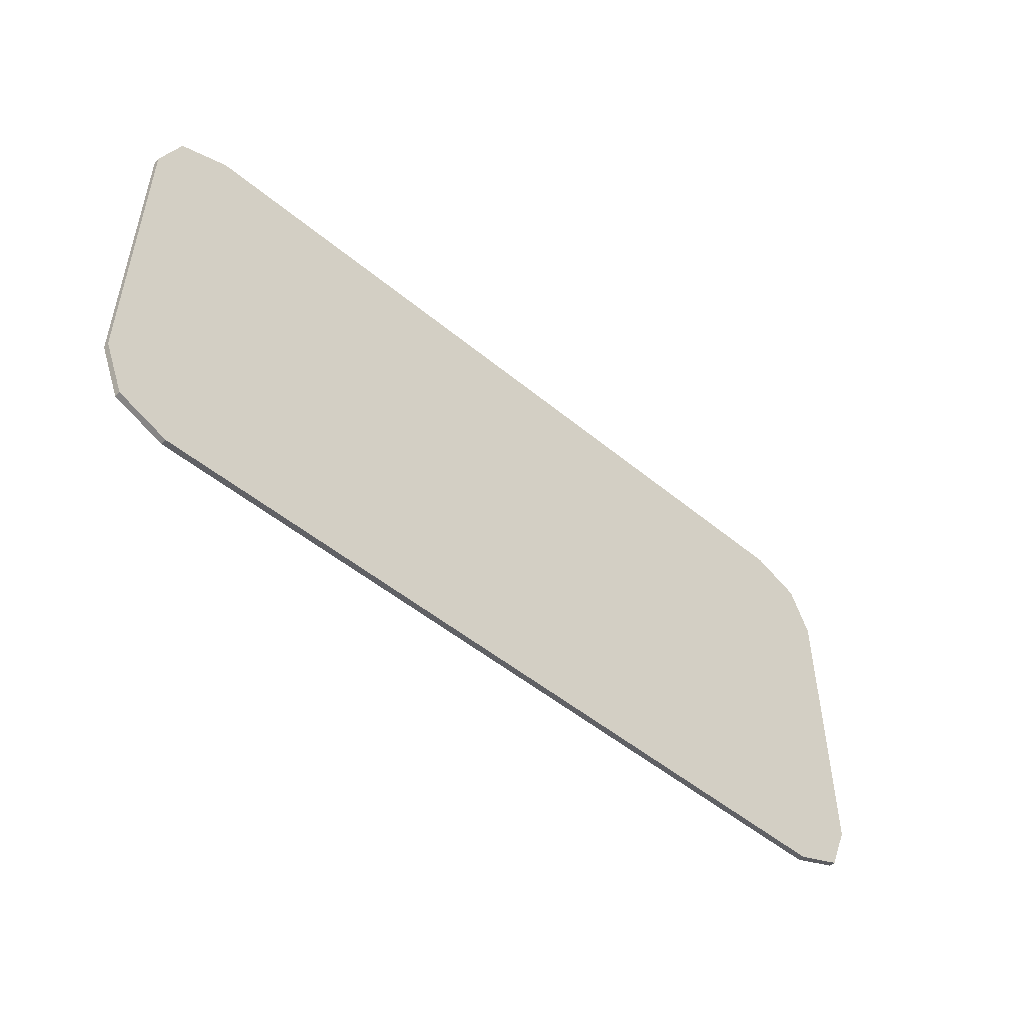
<metadata>
{"format":"obj","ext":"obj","renderer":"f3d","projection":"perspective","resolution":1024,"background":"white","views":[{"elev":-50.2,"azim":137.7,"up":"+Z"}]}
</metadata>
<code>
v 0.825 -0.0125 -0.325
v 0.825 -0.0125 -0.475
v 0.9311 -0.0125 -0.4311
v 0.825 -0.0125 -0.325
v 0.9311 -0.0125 -0.4311
v 0.975 -0.0125 -0.325
v -0.825 -0.0125 -0.325
v -0.975 -0.0125 -0.325
v -0.9311 -0.0125 -0.4311
v -0.825 -0.0125 -0.325
v -0.9311 -0.0125 -0.4311
v -0.825 -0.0125 -0.475
v -0.825 -0.0125 0.325
v -0.825 -0.0125 0.475
v -0.9311 -0.0125 0.4311
v -0.825 -0.0125 0.325
v -0.9311 -0.0125 0.4311
v -0.975 -0.0125 0.325
v 0.825 -0.0125 0.325
v 0.975 -0.0125 0.325
v 0.9311 -0.0125 0.4311
v 0.825 -0.0125 0.325
v 0.9311 -0.0125 0.4311
v 0.825 -0.0125 0.475
v 0.825 -0.0125 0.325
v 0.825 -0.0125 0.475
v -0.825 -0.0125 0.475
v -0.825 -0.0125 0.325
v -0.975 -0.0125 0.325
v -0.975 -0.0125 -0.1
v -0.7375 -0.0125 -0.1
v -0.825 -0.0125 0.325
v 0.825 -0.0125 0.325
v 0.75 -0.0125 -0.1
v 0.975 -0.0125 -0.1
v 0.975 -0.0125 0.325
v -0.975 -0.0125 -0.1
v -0.975 -0.0125 -0.325
v -0.825 -0.0125 -0.325
v 0.825 -0.0125 -0.325
v 0.975 -0.0125 -0.325
v 0.975 -0.0125 -0.1
v 0.825 -0.0125 -0.325
v -0.825 -0.0125 -0.325
v -0.825 -0.0125 -0.475
v 0.825 -0.0125 -0.475
v 0.7 -0.0125 -0.275
v 0.7125 -0.0125 -0.25
v 0.7125 -0.0125 0.2125
v 0.6 -0.0125 -0.25
v 0.6125 -0.0125 -0.275
v 0.6 -0.0125 0.075
v 0.6125 -0.0125 -0.275
v 0.7 -0.0125 -0.275
v 0.7125 -0.0125 0.2125
v 0.6 -0.0125 0.075
v 0.7125 -0.0125 0.2125
v 0.5875 -0.0125 0.075
v 0.6 -0.0125 0.075
v 0.5 -0.0125 0.0125
v 0.4625 -0.0125 0.0875
v 0.4625 -0.0125 0.0375
v 0.5 -0.0125 0.0125
v 0.5875 -0.0125 0.075
v 0.4625 -0.0125 0.0875
v 0.5875 -0.0125 0.075
v 0.625 -0.0125 0.2125
v 0.4625 -0.0125 0.0875
v 0.5875 -0.0125 0.075
v 0.65 -0.0125 0.225
v 0.625 -0.0125 0.2125
v 0.7125 -0.0125 0.2125
v 0.7 -0.0125 0.225
v 0.5875 -0.0125 0.075
v 0.7 -0.0125 0.225
v 0.65 -0.0125 0.225
v 0.5875 -0.0125 0.075
v 0.75 -0.0125 -0.1
v 0.825 -0.0125 -0.325
v 0.975 -0.0125 -0.1
v 0.75 -0.0125 -0.1
v 0.75 -0.0125 -0.2625
v 0.825 -0.0125 -0.325
v 0.75 -0.0125 -0.2625
v 0.7375 -0.0125 -0.2875
v 0.825 -0.0125 -0.325
v 0.7375 -0.0125 -0.2875
v 0.7125 -0.0125 -0.3
v 0.825 -0.0125 -0.325
v 0.55 -0.0125 -0.1
v 0.425 -0.0125 -0.1
v 0.55 -0.0125 -0.2625
v 0.45 -0.0125 -0.325
v 0.5625 -0.0125 -0.2875
v 0.55 -0.0125 -0.2625
v 0.5875 -0.0125 -0.3
v 0.5625 -0.0125 -0.2875
v 0.45 -0.0125 -0.325
v 0.425 -0.0125 -0.1
v 0.425 -0.0125 -0.2
v 0.55 -0.0125 -0.2625
v 0.425 -0.0125 -0.2
v 0.4125 -0.0125 -0.2125
v 0.55 -0.0125 -0.2625
v 0.4125 -0.0125 -0.2125
v 0.35 -0.0125 -0.2125
v 0.55 -0.0125 -0.2625
v 0.35 -0.0125 -0.2125
v 0.35 -0.0125 -0.2625
v 0.55 -0.0125 -0.2625
v 0.7125 -0.0125 -0.3
v 0.5875 -0.0125 -0.3
v 0.45 -0.0125 -0.325
v 0.825 -0.0125 -0.325
v 0.3125 -0.0125 -0.3
v 0.3375 -0.0125 -0.2875
v 0.35 -0.0125 -0.2625
v 0.35 -0.0125 -0.2625
v 0.45 -0.0125 -0.325
v 0.55 -0.0125 -0.2625
v 0.35 -0.0125 -0.2625
v 0.3375 -0.0125 -0.2875
v 0.45 -0.0125 -0.325
v 0.3375 -0.0125 -0.2875
v 0.3125 -0.0125 -0.3
v 0.45 -0.0125 -0.325
v 0.7125 -0.0125 -0.3
v 0.7375 -0.0125 -0.2875
v 0.75 -0.0125 -0.2625
v 0.55 -0.0125 -0.2625
v 0.5625 -0.0125 -0.2875
v 0.5875 -0.0125 -0.3
v 0.6 -0.0125 0.075
v 0.55 -0.0125 -0.1
v 0.6 -0.0125 -0.25
v 0.6 -0.0125 -0.25
v 0.55 -0.0125 -0.1
v 0.55 -0.0125 -0.2625
v 0.6125 -0.0125 -0.275
v 0.6 -0.0125 -0.25
v 0.55 -0.0125 -0.2625
v 0.5875 -0.0125 -0.3
v 0.7 -0.0125 -0.275
v 0.6125 -0.0125 -0.275
v 0.5875 -0.0125 -0.3
v 0.7125 -0.0125 -0.3
v 0.7125 -0.0125 -0.3
v 0.75 -0.0125 -0.2625
v 0.7125 -0.0125 -0.25
v 0.7 -0.0125 -0.275
v 0.75 -0.0125 -0.2625
v 0.75 -0.0125 -0.1
v 0.7125 -0.0125 0.2125
v 0.7125 -0.0125 -0.25
v 0.1625 -0.0125 -0.2625
v 0.175 -0.0125 -0.2875
v 0.2 -0.0125 -0.3
v 0.3875 -0.0125 -0.1625
v 0.3875 -0.0125 -0.1125
v 0.3625 -0.0125 -0.1
v 0.3625 -0.0125 -0.175
v 0.3125 -0.0125 -0.1
v 0.3125 -0.0125 -0.175
v 0.3625 -0.0125 -0.175
v 0.3625 -0.0125 -0.1
v 0.3125 -0.0125 -0.175
v 0.2 -0.0125 -0.175
v 0.2 -0.0125 -0.25
v 0.3125 -0.0125 -0.25
v 0.2125 -0.0125 -0.275
v 0.3 -0.0125 -0.275
v 0.3125 -0.0125 -0.25
v 0.2 -0.0125 -0.25
v 0.3125 -0.0125 -0.1
v 0.2 -0.0125 -0.1
v 0.2 -0.0125 -0.175
v 0.3125 -0.0125 -0.175
v 0.3125 -0.0125 -0.1
v 0.3125 -0.0125 0.2
v 0.2 -0.0125 0.05
v 0.2 -0.0125 -0.1
v 0.1 -0.0125 -0.075
v 0.0875 -0.0125 -0.0875
v 0.1 -0.0125 -0.1
v 0.2 -0.0125 -0.1
v 0.2 -0.0125 0.05
v 0.1 -0.0125 -0.075
v 0.1 -0.0125 -0.1
v -0.025 -0.0125 -0.15
v 0 -0.0125 -0.175
v 0.2 -0.0125 -0.175
v 0.1 -0.0125 -0.1
v 0.0875 -0.0125 -0.0875
v -0.025 -0.0125 -0.15
v 0.2 -0.0125 -0.1
v 0.1 -0.0125 -0.1
v -0.025 -0.0125 -0.15
v 0.2 -0.0125 -0.175
v 0.3125 -0.0125 0.2
v 0.2125 -0.0125 0.2
v 0.0875 -0.0125 0.0375
v 0.2 -0.0125 0.05
v 0.0875 -0.0125 0.0375
v 0 -0.0125 -0.075
v 0.0875 -0.0125 -0.0875
v 0.1 -0.0125 -0.075
v 0.1 -0.0125 -0.075
v 0.2 -0.0125 0.05
v 0.0875 -0.0125 0.0375
v 0 -0.0125 -0.075
v -0.025 -0.0125 -0.1125
v -0.025 -0.0125 -0.15
v 0.0875 -0.0125 -0.0875
v 0.3 -0.0125 0.2125
v 0.2375 -0.0125 0.2125
v 0.2125 -0.0125 0.2
v 0.3125 -0.0125 0.2
v 0.825 -0.0125 0.325
v 0.7125 -0.0125 0.2125
v 0.75 -0.0125 -0.1
v 0.825 -0.0125 0.325
v 0.7 -0.0125 0.225
v 0.7125 -0.0125 0.2125
v 0.825 -0.0125 0.325
v 0.65 -0.0125 0.225
v 0.7 -0.0125 0.225
v 0.4 -0.0125 0.325
v 0.65 -0.0125 0.225
v 0.825 -0.0125 0.325
v 0.625 -0.0125 0.2125
v 0.65 -0.0125 0.225
v 0.4 -0.0125 0.325
v 0.4625 -0.0125 0.0875
v 0.625 -0.0125 0.2125
v 0.4 -0.0125 0.325
v 0.425 -0.0125 -0.1
v 0.4625 -0.0125 0.0375
v 0.4 -0.0125 0.325
v 0.4625 -0.0125 0.0375
v 0.4625 -0.0125 0.0875
v 0.4 -0.0125 0.325
v 0.6 -0.0125 0.075
v 0.5875 -0.0125 0.075
v 0.55 -0.0125 -0.1
v 0.55 -0.0125 -0.1
v 0.5875 -0.0125 0.075
v 0.5 -0.0125 0.0125
v 0.5 -0.0125 0.0125
v 0.4625 -0.0125 0.0375
v 0.425 -0.0125 -0.1
v 0.55 -0.0125 -0.1
v 0.4 -0.0125 0.325
v 0.3 -0.0125 0.2125
v 0.3125 -0.0125 0.2
v 0.3125 -0.0125 0.2
v 0.3125 -0.0125 -0.1
v 0.3625 -0.0125 -0.1
v 0.4 -0.0125 0.325
v 0.4 -0.0125 0.325
v 0.3625 -0.0125 -0.1
v 0.425 -0.0125 -0.1
v 0.3625 -0.0125 -0.1
v 0.3875 -0.0125 -0.1125
v 0.425 -0.0125 -0.1
v 0.425 -0.0125 -0.1
v 0.3875 -0.0125 -0.1125
v 0.3875 -0.0125 -0.1625
v 0.425 -0.0125 -0.2
v 0.3875 -0.0125 -0.1625
v 0.3625 -0.0125 -0.175
v 0.4125 -0.0125 -0.2125
v 0.425 -0.0125 -0.2
v 0.3625 -0.0125 -0.175
v 0.3125 -0.0125 -0.175
v 0.35 -0.0125 -0.2125
v 0.4125 -0.0125 -0.2125
v 0.3125 -0.0125 -0.175
v 0.3125 -0.0125 -0.25
v 0.35 -0.0125 -0.2625
v 0.35 -0.0125 -0.2125
v 0.3125 -0.0125 -0.25
v 0.3 -0.0125 -0.275
v 0.3125 -0.0125 -0.3
v 0.35 -0.0125 -0.2625
v 0.3125 -0.0125 -0.3
v 0.2 -0.0125 -0.3
v -0.15 -0.0125 -0.325
v 0.45 -0.0125 -0.325
v 0.3125 -0.0125 -0.3
v 0.3 -0.0125 -0.275
v 0.2125 -0.0125 -0.275
v 0.2 -0.0125 -0.3
v 0.2 -0.0125 -0.25
v 0.1625 -0.0125 -0.2625
v 0.2 -0.0125 -0.3
v 0.2125 -0.0125 -0.275
v -0.15 -0.0125 0.325
v 0.2375 -0.0125 0.2125
v 0.3 -0.0125 0.2125
v 0.4 -0.0125 0.325
v 0.2125 -0.0125 0.2
v 0.2375 -0.0125 0.2125
v -0.15 -0.0125 0.325
v 0.2125 -0.0125 0.2
v -0.15 -0.0125 0.325
v 0.0875 -0.0125 0.0375
v 0.0875 -0.0125 0.0375
v -0.15 -0.0125 0.325
v 0 -0.0125 -0.075
v -0.15 -0.0125 0.325
v -0.025 -0.0125 -0.1125
v 0 -0.0125 -0.075
v -0.15 -0.0125 -0.325
v 0.2 -0.0125 -0.3
v 0.175 -0.0125 -0.2875
v -0.15 -0.0125 -0.325
v 0.175 -0.0125 -0.2875
v 0.1625 -0.0125 -0.2625
v -0.0625 -0.0125 -0.175
v -0.025 -0.0125 -0.2125
v 0 -0.0125 -0.175
v 0 -0.0125 -0.175
v -0.025 -0.0125 -0.15
v -0.0625 -0.0125 -0.175
v -0.025 -0.0125 -0.2125
v 0.1625 -0.0125 -0.2125
v 0.2 -0.0125 -0.175
v 0 -0.0125 -0.175
v 0.1625 -0.0125 -0.2125
v 0.1625 -0.0125 -0.2625
v 0.2 -0.0125 -0.25
v 0.2 -0.0125 -0.175
v -0.15 -0.0125 -0.325
v 0.1625 -0.0125 -0.2625
v 0.1625 -0.0125 -0.2125
v -0.025 -0.0125 -0.2125
v -0.15 -0.0125 -0.325
v -0.025 -0.0125 -0.2125
v -0.0625 -0.0125 -0.175
v -0.0625 -0.0125 -0.175
v -0.025 -0.0125 -0.15
v -0.025 -0.0125 -0.1125
v -0.0625 -0.0125 -0.1
v -0.0625 -0.0125 -0.1
v -0.25 -0.0125 -0.1
v -0.0625 -0.0125 -0.175
v -0.15 -0.0125 0.325
v -0.0625 -0.0125 -0.1
v -0.025 -0.0125 -0.1125
v -0.15 -0.0125 0.325
v -0.25 -0.0125 -0.1
v -0.0625 -0.0125 -0.1
v -0.75 -0.0125 -0.225
v -0.7625 -0.0125 -0.25
v -0.75 -0.0125 -0.275
v -0.725 -0.0125 -0.275
v -0.3875 -0.0125 -0.15
v -0.4 -0.0125 -0.0875
v -0.575 -0.0125 -0.0875
v -0.5875 -0.0125 -0.15
v -0.4 -0.0125 -0.0875
v -0.4875 -0.0125 0.1125
v -0.575 -0.0125 -0.0875
v -0.8 -0.0125 -0.25
v -0.8125 -0.0125 -0.275
v -0.8 -0.0125 -0.3
v -0.775 -0.0125 -0.3
v -0.1875 -0.0125 -0.3
v -0.175 -0.0125 -0.275
v -0.175 -0.0125 -0.25
v -0.2125 -0.0125 -0.3
v -0.35 -0.0125 -0.3
v -0.4125 -0.0125 -0.1875
v -0.575 -0.0125 -0.1875
v -0.6375 -0.0125 -0.3
v -0.725 -0.0125 -0.275
v -0.675 -0.0125 -0.275
v -0.65 -0.0125 -0.2625
v -0.65 -0.0125 -0.2625
v -0.5875 -0.0125 -0.15
v -0.725 -0.0125 -0.275
v -0.3875 -0.0125 -0.15
v -0.3375 -0.0125 -0.25
v -0.3125 -0.0125 -0.275
v -0.4375 -0.0125 0.2125
v -0.5375 -0.0125 0.2125
v -0.5625 -0.0125 0.1875
v -0.4125 -0.0125 0.1875
v -0.25 -0.0125 -0.275
v -0.2375 -0.0125 -0.275
v -0.225 -0.0125 -0.2625
v -0.2375 -0.0125 -0.2375
v -0.25 -0.0125 -0.1
v -0.175 -0.0125 -0.25
v -0.0625 -0.0125 -0.175
v -0.175 -0.0125 -0.25
v -0.175 -0.0125 -0.275
v -0.0625 -0.0125 -0.175
v -0.0625 -0.0125 -0.175
v -0.175 -0.0125 -0.275
v -0.15 -0.0125 -0.325
v -0.15 -0.0125 -0.325
v -0.175 -0.0125 -0.275
v -0.1875 -0.0125 -0.3
v -0.825 -0.0125 0.325
v -0.5375 -0.0125 0.2125
v -0.4375 -0.0125 0.2125
v -0.15 -0.0125 0.325
v -0.15 -0.0125 0.325
v -0.4375 -0.0125 0.2125
v -0.4125 -0.0125 0.1875
v -0.825 -0.0125 0.325
v -0.5625 -0.0125 0.1875
v -0.5375 -0.0125 0.2125
v -0.4875 -0.0125 0.1125
v -0.2375 -0.0125 -0.2375
v -0.4125 -0.0125 0.1875
v -0.4125 -0.0125 0.1875
v -0.5625 -0.0125 0.1875
v -0.4875 -0.0125 0.1125
v -0.5625 -0.0125 0.1875
v -0.75 -0.0125 -0.225
v -0.4875 -0.0125 0.1125
v -0.4875 -0.0125 0.1125
v -0.4 -0.0125 -0.0875
v -0.2375 -0.0125 -0.2375
v -0.75 -0.0125 -0.225
v -0.575 -0.0125 -0.0875
v -0.4875 -0.0125 0.1125
v -0.725 -0.0125 -0.275
v -0.5875 -0.0125 -0.15
v -0.575 -0.0125 -0.0875
v -0.75 -0.0125 -0.225
v -0.4 -0.0125 -0.0875
v -0.3875 -0.0125 -0.15
v -0.2375 -0.0125 -0.2375
v -0.2375 -0.0125 -0.2375
v -0.3875 -0.0125 -0.15
v -0.3125 -0.0125 -0.275
v -0.25 -0.0125 -0.275
v -0.4125 -0.0125 0.1875
v -0.25 -0.0125 -0.1
v -0.15 -0.0125 0.325
v -0.4125 -0.0125 0.1875
v -0.2375 -0.0125 -0.2375
v -0.25 -0.0125 -0.1
v -0.2375 -0.0125 -0.2375
v -0.175 -0.0125 -0.25
v -0.25 -0.0125 -0.1
v -0.175 -0.0125 -0.25
v -0.2375 -0.0125 -0.2375
v -0.225 -0.0125 -0.2625
v -0.225 -0.0125 -0.2625
v -0.2375 -0.0125 -0.275
v -0.175 -0.0125 -0.25
v -0.2375 -0.0125 -0.275
v -0.2125 -0.0125 -0.3
v -0.175 -0.0125 -0.25
v -0.5875 -0.0125 -0.15
v -0.575 -0.0125 -0.1875
v -0.4125 -0.0125 -0.1875
v -0.3875 -0.0125 -0.15
v -0.35 -0.0125 -0.3
v -0.3375 -0.0125 -0.25
v -0.3875 -0.0125 -0.15
v -0.4125 -0.0125 -0.1875
v -0.5875 -0.0125 -0.15
v -0.65 -0.0125 -0.2625
v -0.6375 -0.0125 -0.3
v -0.575 -0.0125 -0.1875
v -0.7375 -0.0125 -0.1
v -0.5625 -0.0125 0.1875
v -0.825 -0.0125 0.325
v -0.7375 -0.0125 -0.1
v -0.75 -0.0125 -0.225
v -0.5625 -0.0125 0.1875
v -0.3125 -0.0125 -0.275
v -0.3375 -0.0125 -0.25
v -0.35 -0.0125 -0.3
v -0.2125 -0.0125 -0.3
v -0.2375 -0.0125 -0.275
v -0.25 -0.0125 -0.275
v -0.35 -0.0125 -0.3
v -0.2125 -0.0125 -0.3
v -0.25 -0.0125 -0.275
v -0.3125 -0.0125 -0.275
v -0.6375 -0.0125 -0.3
v -0.65 -0.0125 -0.2625
v -0.675 -0.0125 -0.275
v -0.6375 -0.0125 -0.3
v -0.675 -0.0125 -0.275
v -0.725 -0.0125 -0.275
v -0.75 -0.0125 -0.275
v -0.775 -0.0125 -0.3
v -0.725 -0.0125 -0.275
v -0.775 -0.0125 -0.3
v -0.6375 -0.0125 -0.3
v -0.725 -0.0125 -0.275
v -0.75 -0.0125 -0.275
v -0.7625 -0.0125 -0.25
v -0.8 -0.0125 -0.25
v -0.775 -0.0125 -0.3
v -0.75 -0.0125 -0.225
v -0.7375 -0.0125 -0.1
v -0.8 -0.0125 -0.25
v -0.7625 -0.0125 -0.25
v -0.15 -0.0125 -0.325
v -0.1875 -0.0125 -0.3
v -0.2125 -0.0125 -0.3
v -0.15 -0.0125 -0.325
v -0.2125 -0.0125 -0.3
v -0.35 -0.0125 -0.3
v -0.825 -0.0125 -0.325
v -0.6375 -0.0125 -0.3
v -0.775 -0.0125 -0.3
v -0.775 -0.0125 -0.3
v -0.8 -0.0125 -0.3
v -0.825 -0.0125 -0.325
v -0.825 -0.0125 -0.325
v -0.8 -0.0125 -0.3
v -0.8125 -0.0125 -0.275
v -0.35 -0.0125 -0.3
v -0.6375 -0.0125 -0.3
v -0.825 -0.0125 -0.325
v -0.15 -0.0125 -0.325
v -0.8 -0.0125 -0.25
v -0.7375 -0.0125 -0.1
v -0.975 -0.0125 -0.1
v -0.975 -0.0125 -0.1
v -0.8125 -0.0125 -0.275
v -0.8 -0.0125 -0.25
v -0.825 -0.0125 -0.325
v -0.8125 -0.0125 -0.275
v -0.975 -0.0125 -0.1
v -0.825 0 0.325
v -0.975 0 0.325
v -0.9311 0 0.4311
v -0.825 0 0.325
v -0.9311 0 0.4311
v -0.825 0 0.475
v -0.9311 0 0.4311
v -0.975 0 0.325
v -0.975 -0.0125 0.325
v -0.9311 -0.0125 0.4311
v -0.825 0 0.475
v -0.9311 0 0.4311
v -0.9311 -0.0125 0.4311
v -0.825 -0.0125 0.475
v 0.825 0 0.325
v 0.825 0 0.475
v 0.9311 0 0.4311
v 0.825 0 0.325
v 0.9311 0 0.4311
v 0.975 0 0.325
v 0.9311 0 0.4311
v 0.825 0 0.475
v 0.825 -0.0125 0.475
v 0.9311 -0.0125 0.4311
v 0.975 0 0.325
v 0.9311 0 0.4311
v 0.9311 -0.0125 0.4311
v 0.975 -0.0125 0.325
v 0.825 0 -0.325
v 0.975 0 -0.325
v 0.9311 0 -0.4311
v 0.825 0 -0.325
v 0.9311 0 -0.4311
v 0.825 0 -0.475
v 0.9311 0 -0.4311
v 0.975 0 -0.325
v 0.975 -0.0125 -0.325
v 0.9311 -0.0125 -0.4311
v 0.825 0 -0.475
v 0.9311 0 -0.4311
v 0.9311 -0.0125 -0.4311
v 0.825 -0.0125 -0.475
v -0.825 0 -0.325
v -0.825 0 -0.475
v -0.9311 0 -0.4311
v -0.825 0 -0.325
v -0.9311 0 -0.4311
v -0.975 0 -0.325
v -0.9311 0 -0.4311
v -0.825 0 -0.475
v -0.825 -0.0125 -0.475
v -0.9311 -0.0125 -0.4311
v -0.975 0 -0.325
v -0.9311 0 -0.4311
v -0.9311 -0.0125 -0.4311
v -0.975 -0.0125 -0.325
v -0.825 0 -0.325
v -0.825 0 0.325
v 0.825 0 0.325
v 0.825 0 -0.325
v -0.825 0 -0.475
v -0.825 0 -0.325
v 0.825 0 -0.325
v 0.825 0 -0.475
v 0.825 0 0.475
v 0.825 0 0.325
v -0.825 0 0.325
v -0.825 0 0.475
v -0.825 0 0.325
v -0.825 0 -0.325
v -0.975 0 -0.325
v -0.975 0 0.325
v 0.975 0 0.325
v 0.975 0 -0.325
v 0.825 0 -0.325
v 0.825 0 0.325
v 0.975 -0.0125 0.325
v 0.975 -0.0125 -0.325
v 0.975 0 -0.325
v 0.975 0 0.325
v -0.975 0 0.325
v -0.975 0 -0.325
v -0.975 -0.0125 -0.325
v -0.975 -0.0125 0.325
v 0.825 0 -0.475
v 0.825 -0.0125 -0.475
v -0.825 -0.0125 -0.475
v -0.825 0 -0.475
v -0.825 0 0.475
v -0.825 -0.0125 0.475
v 0.825 -0.0125 0.475
v 0.825 0 0.475
g mesh3034648
f 1 2 3
f 4 5 6
g mesh3034650
f 7 8 9
f 10 11 12
g mesh3034652
f 13 14 15
f 16 17 18
g mesh3034654
f 19 20 21
f 22 23 24
f 25 26 27
f 27 28 25
f 29 30 31
f 31 32 29
f 33 34 35
f 35 36 33
f 37 38 39
f 40 41 42
f 43 44 45
f 45 46 43
f 47 48 49
f 50 51 52
f 53 54 55
f 55 56 53
f 57 58 59
f 60 61 62
f 63 64 65
f 66 67 68
f 69 70 71
f 72 73 74
f 75 76 77
f 78 79 80
f 81 82 83
f 84 85 86
f 87 88 89
f 90 91 92
f 93 94 95
f 96 97 98
f 99 100 101
f 102 103 104
f 105 106 107
f 108 109 110
f 111 112 113
f 113 114 111
f 115 116 117
f 118 119 120
f 121 122 123
f 124 125 126
f 127 128 129
f 130 131 132
f 133 134 135
f 136 137 138
f 139 140 141
f 141 142 139
f 143 144 145
f 145 146 143
f 147 148 149
f 149 150 147
f 151 152 153
f 153 154 151
f 155 156 157
f 158 159 160
f 160 161 158
f 162 163 164
f 164 165 162
f 166 167 168
f 168 169 166
f 170 171 172
f 172 173 170
f 174 175 176
f 176 177 174
f 178 179 180
f 180 181 178
f 182 183 184
f 185 186 187
f 187 188 185
f 189 190 191
f 192 193 194
f 195 196 197
f 197 198 195
f 199 200 201
f 201 202 199
f 203 204 205
f 205 206 203
f 207 208 209
f 210 211 212
f 212 213 210
f 214 215 216
f 216 217 214
f 218 219 220
f 221 222 223
f 224 225 226
f 227 228 229
f 230 231 232
f 233 234 235
f 236 237 238
f 239 240 241
f 242 243 244
f 245 246 247
f 248 249 250
f 250 251 248
f 252 253 254
f 255 256 257
f 257 258 255
f 259 260 261
f 262 263 264
f 265 266 267
f 267 268 265
f 269 270 271
f 271 272 269
f 273 274 275
f 275 276 273
f 277 278 279
f 279 280 277
f 281 282 283
f 283 284 281
f 285 286 287
f 287 288 285
f 289 290 291
f 291 292 289
f 293 294 295
f 295 296 293
f 297 298 299
f 299 300 297
f 301 302 303
f 304 305 306
f 307 308 309
f 310 311 312
f 313 314 315
f 316 317 318
f 319 320 321
f 322 323 324
f 325 326 327
f 327 328 325
f 329 330 331
f 331 332 329
f 333 334 335
f 335 336 333
f 337 338 339
f 340 341 342
f 342 343 340
f 344 345 346
f 347 348 349
f 350 351 352
f 353 354 355
f 355 356 353
f 357 358 359
f 359 360 357
f 361 362 363
f 364 365 366
f 366 367 364
f 368 369 370
f 370 371 368
f 372 373 374
f 374 375 372
f 376 377 378
f 379 380 381
f 382 383 384
f 385 386 387
f 387 388 385
f 389 390 391
f 391 392 389
f 393 394 395
f 396 397 398
f 399 400 401
f 402 403 404
f 405 406 407
f 407 408 405
f 409 410 411
f 412 413 414
f 415 416 417
f 418 419 420
f 421 422 423
f 424 425 426
f 427 428 429
f 430 431 432
f 432 433 430
f 434 435 436
f 437 438 439
f 439 440 437
f 441 442 443
f 444 445 446
f 447 448 449
f 450 451 452
f 453 454 455
f 456 457 458
f 459 460 461
f 461 462 459
f 463 464 465
f 465 466 463
f 467 468 469
f 469 470 467
f 471 472 473
f 474 475 476
f 477 478 479
f 480 481 482
f 483 484 485
f 485 486 483
f 487 488 489
f 490 491 492
f 493 494 495
f 496 497 498
f 499 500 501
f 501 502 499
f 503 504 505
f 505 506 503
f 507 508 509
f 510 511 512
f 513 514 515
f 516 517 518
f 519 520 521
f 522 523 524
f 524 525 522
f 526 527 528
f 529 530 531
f 532 533 534
g mesh3034656
f 535 536 537
f 538 539 540
g mesh3034658
f 541 542 543
f 543 544 541
f 545 546 547
f 547 548 545
g mesh3034660
f 549 550 551
f 552 553 554
g mesh3034662
f 555 556 557
f 557 558 555
f 559 560 561
f 561 562 559
g mesh3034664
f 563 564 565
f 566 567 568
g mesh3034666
f 569 570 571
f 571 572 569
f 573 574 575
f 575 576 573
g mesh3034668
f 577 578 579
f 580 581 582
g mesh3034670
f 583 584 585
f 585 586 583
f 587 588 589
f 589 590 587
f 591 592 593
f 593 594 591
f 595 596 597
f 597 598 595
f 599 600 601
f 601 602 599
f 603 604 605
f 605 606 603
f 607 608 609
f 609 610 607
f 611 612 613
f 613 614 611
f 615 616 617
f 617 618 615
f 619 620 621
f 621 622 619
f 623 624 625
f 625 626 623

</code>
